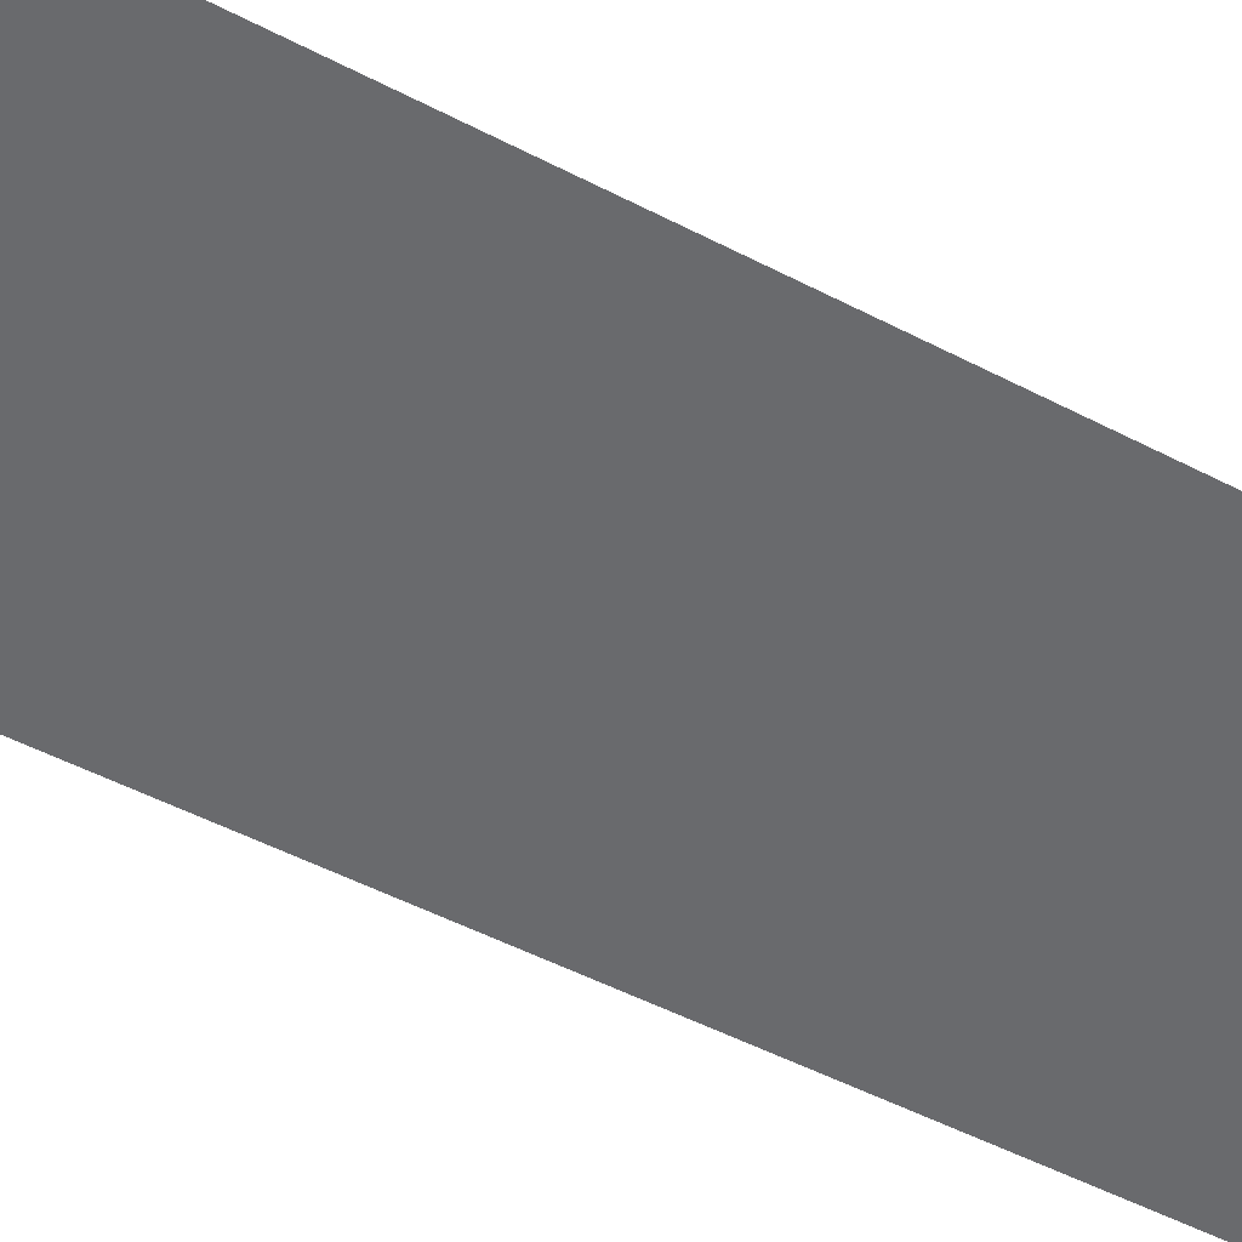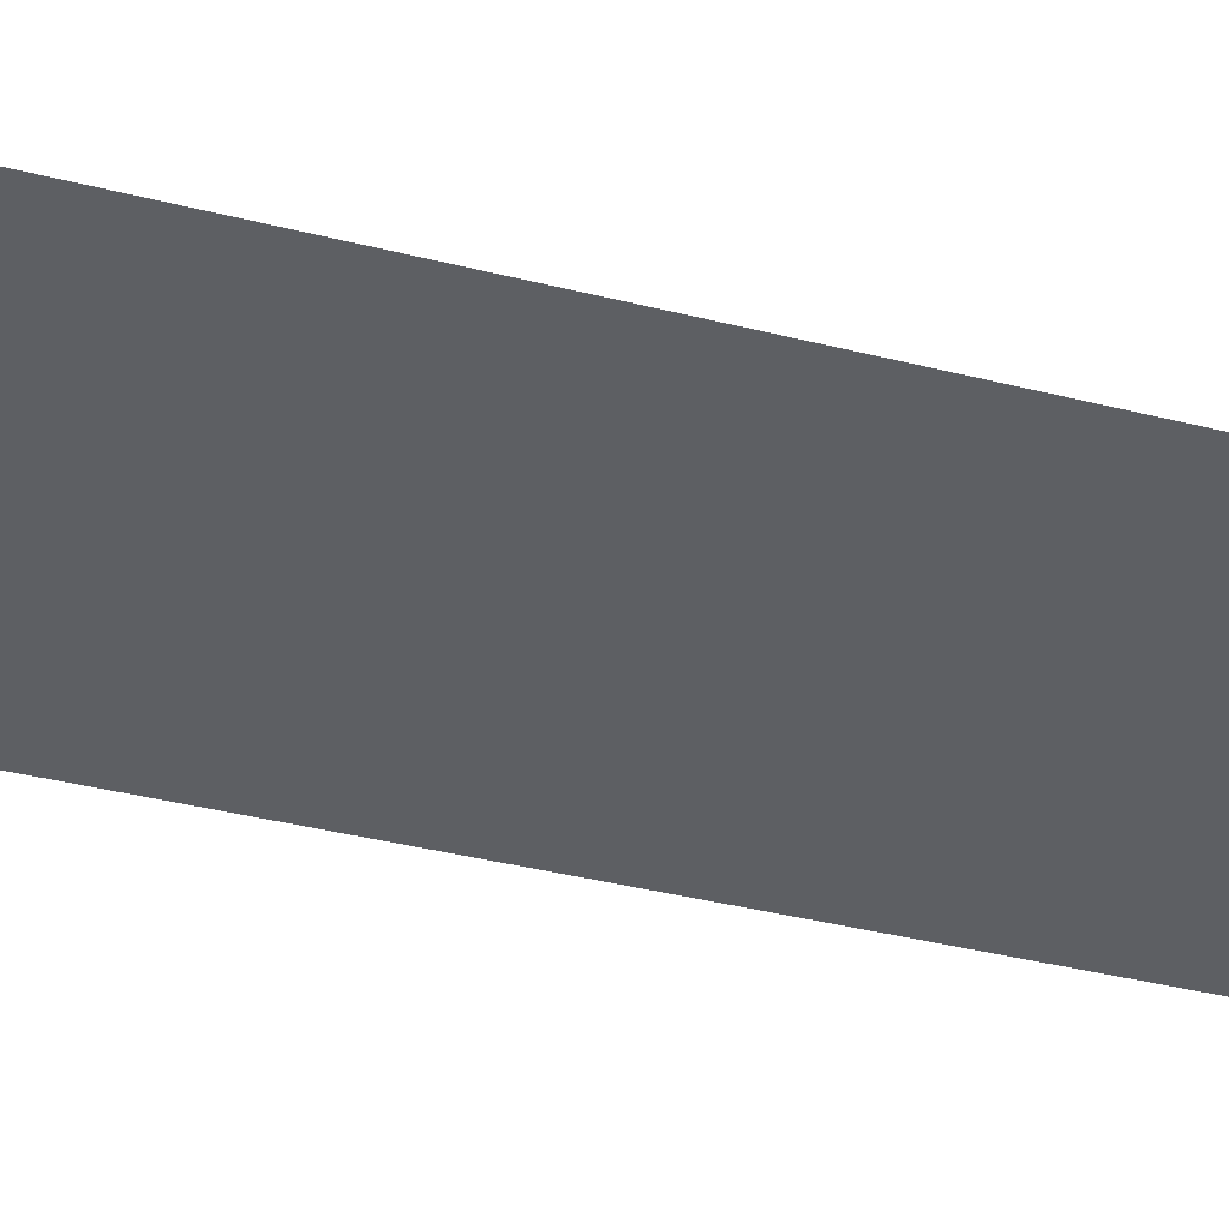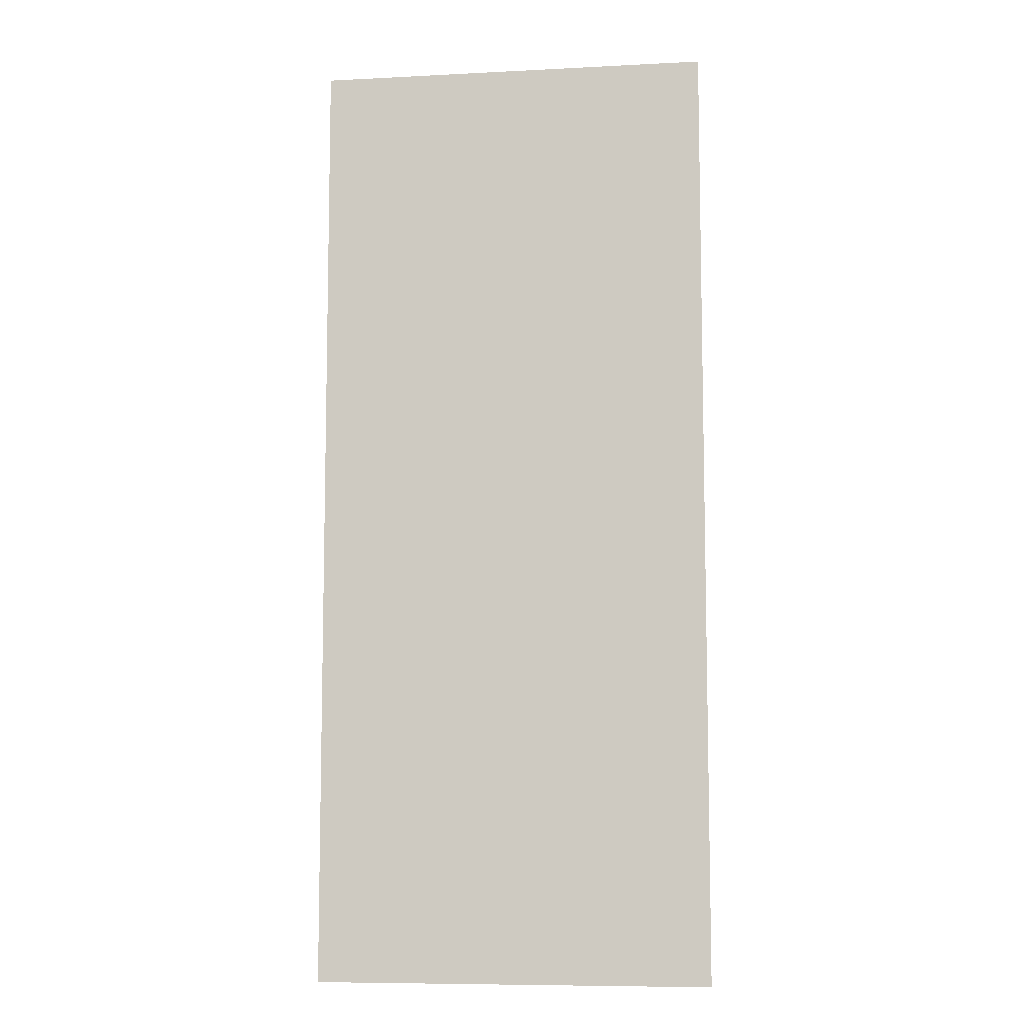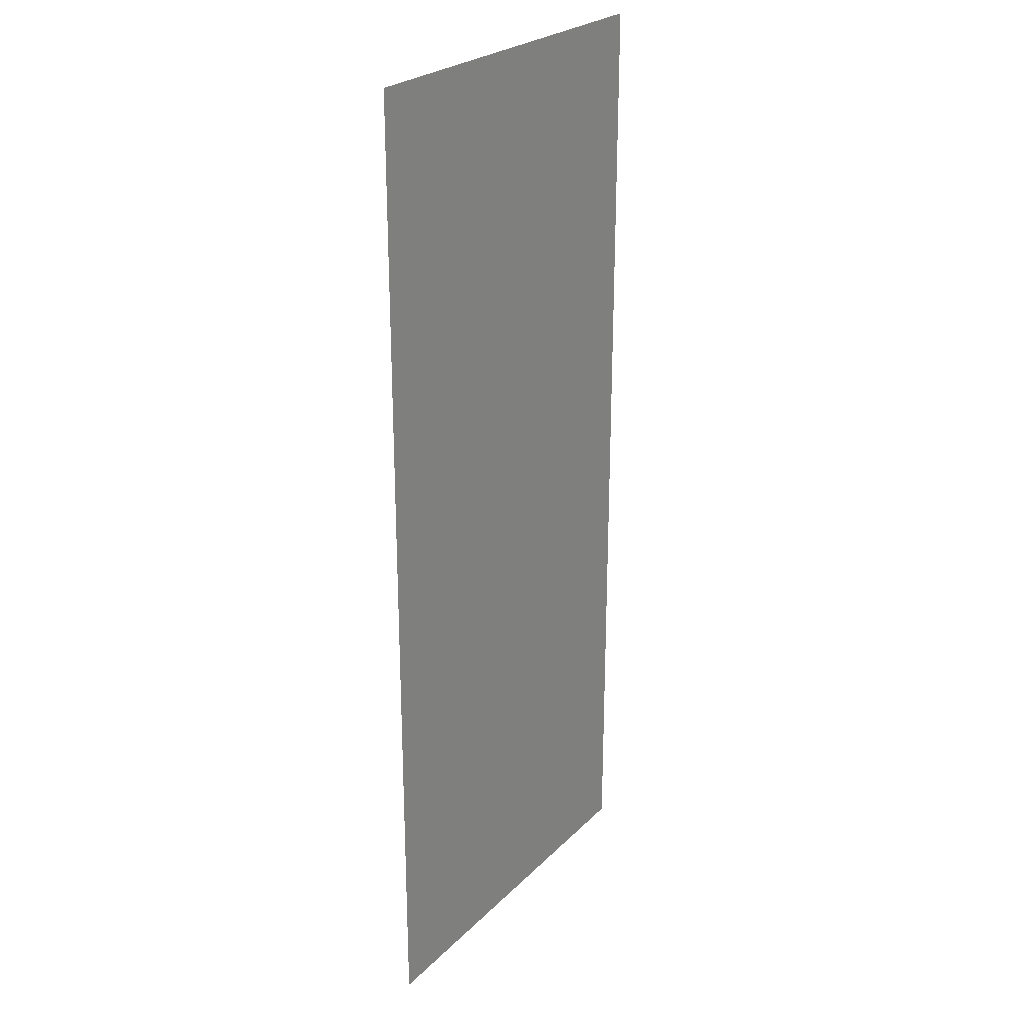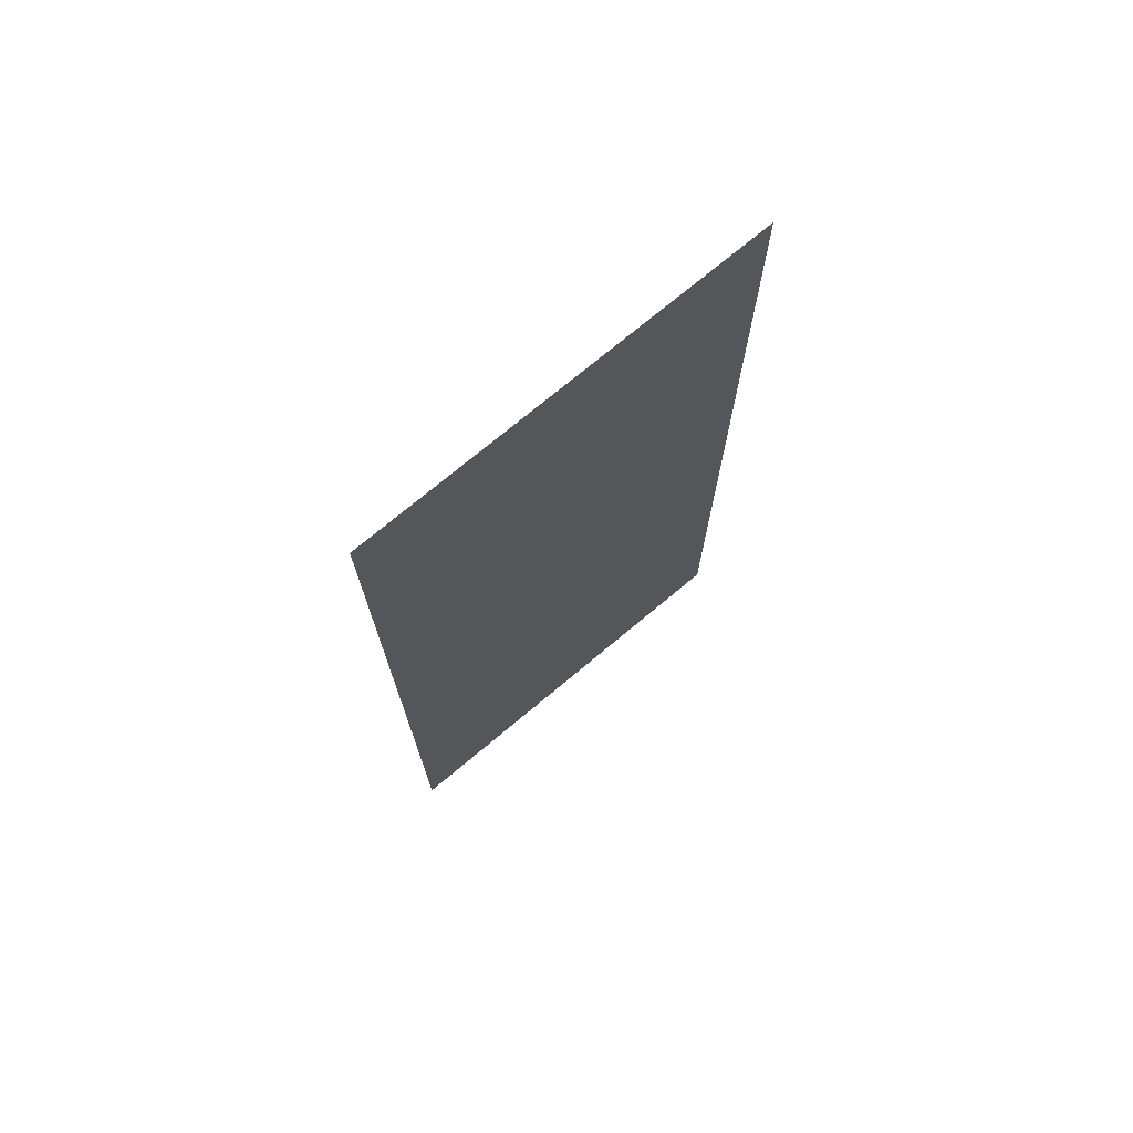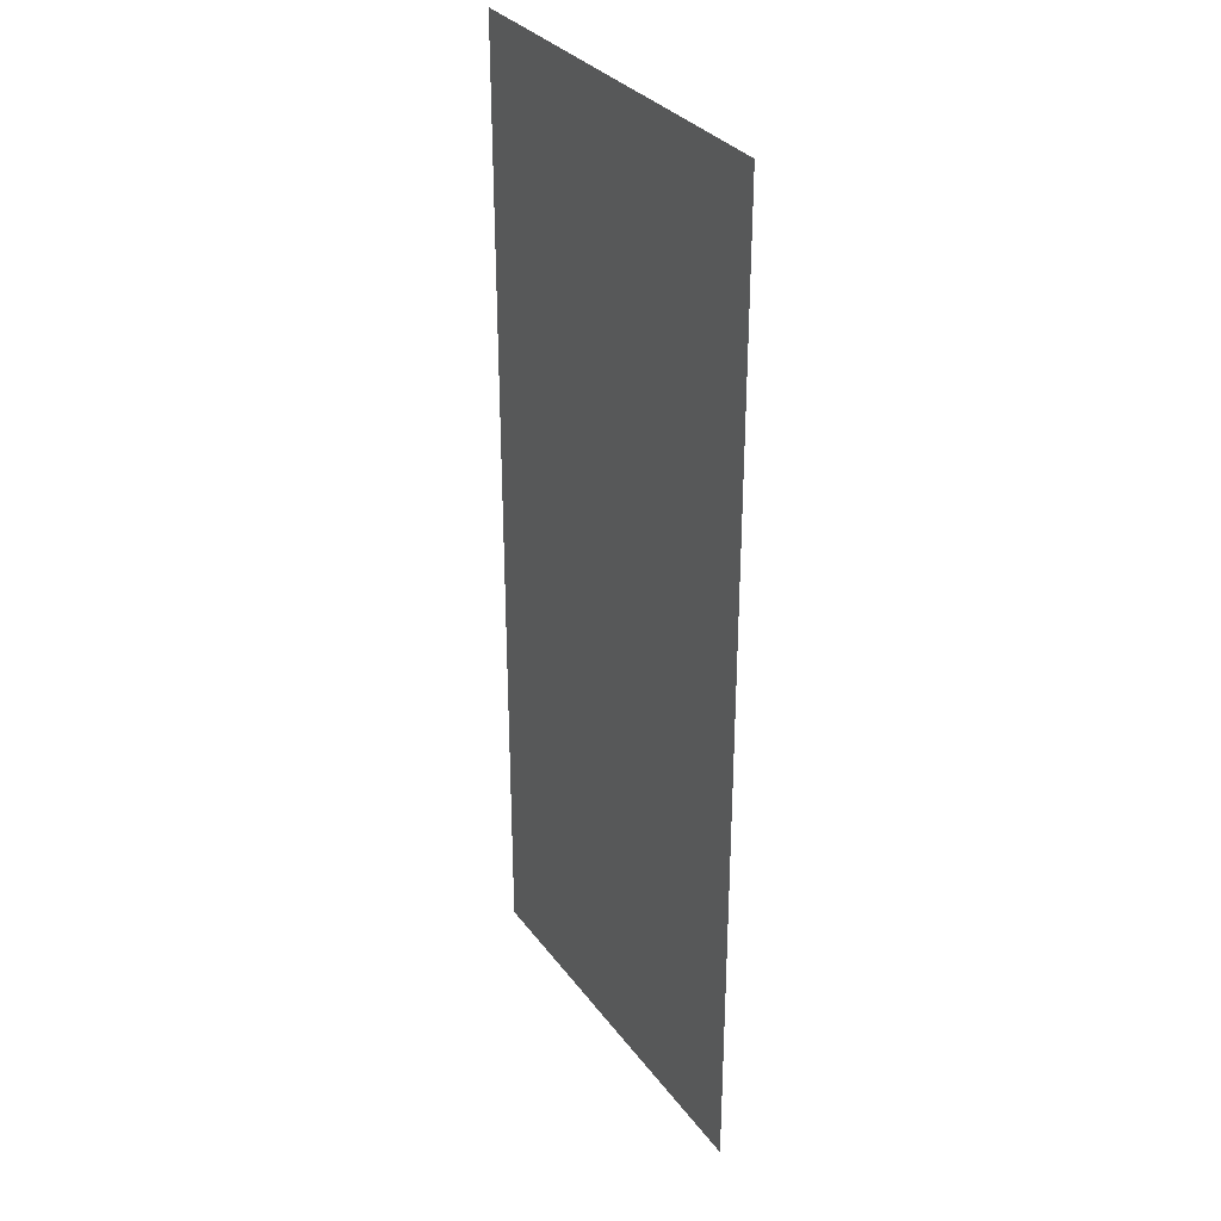
<metadata>
{"format":"obj","ext":"obj","renderer":"f3d","projection":"perspective","resolution":1024,"background":"white","views":[{"elev":-53.1,"azim":-118.9,"up":"+Y"},{"elev":-40.4,"azim":-107.1,"up":"+Y"},{"elev":-8.4,"azim":8.0,"up":"+Z"},{"elev":25.2,"azim":123.4,"up":"+Z"},{"elev":74.0,"azim":-39.8,"up":"+Z"},{"elev":32.0,"azim":59.7,"up":"+Z"}]}
</metadata>
<code>
o Plane
v -1.58 0 0
v 1.435 0 0
v -1.58 0 -7.246
v 1.435 0 -7.246
f 1 2 4 3

</code>
